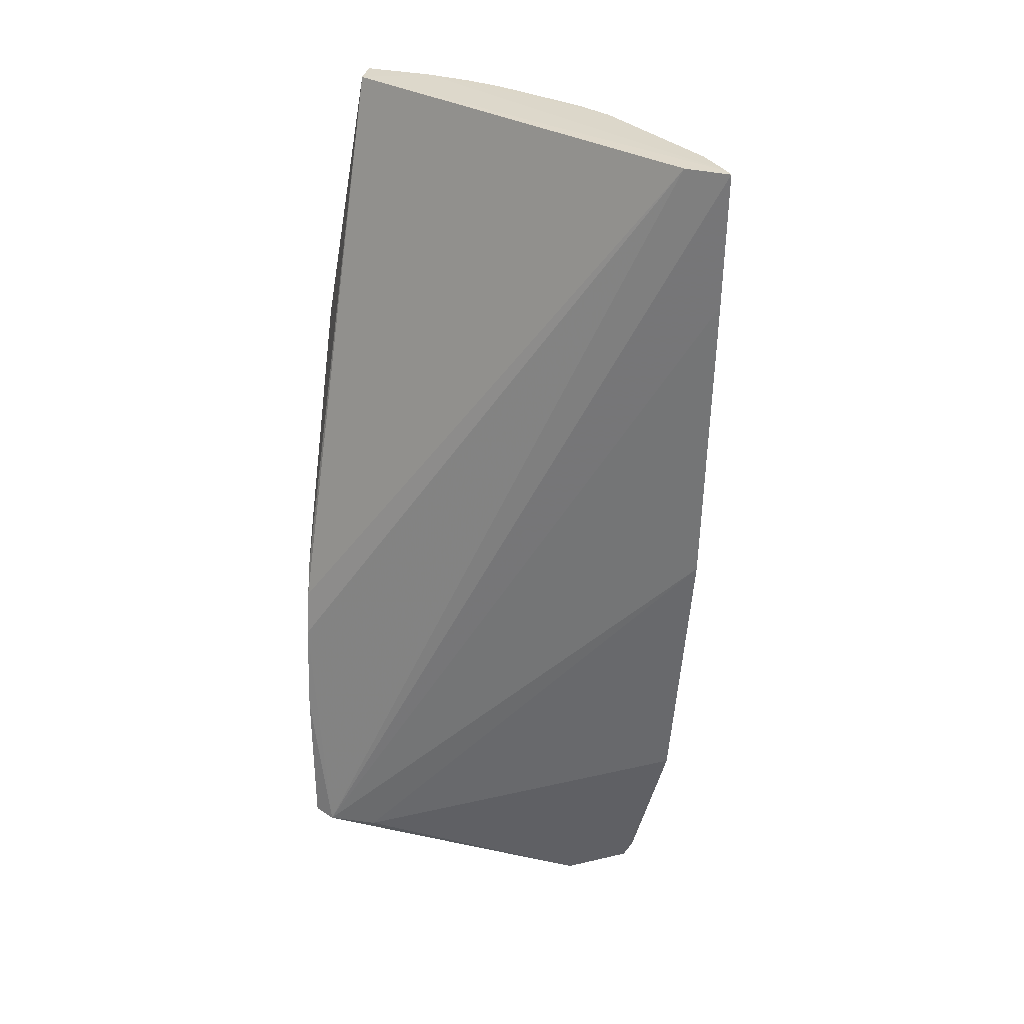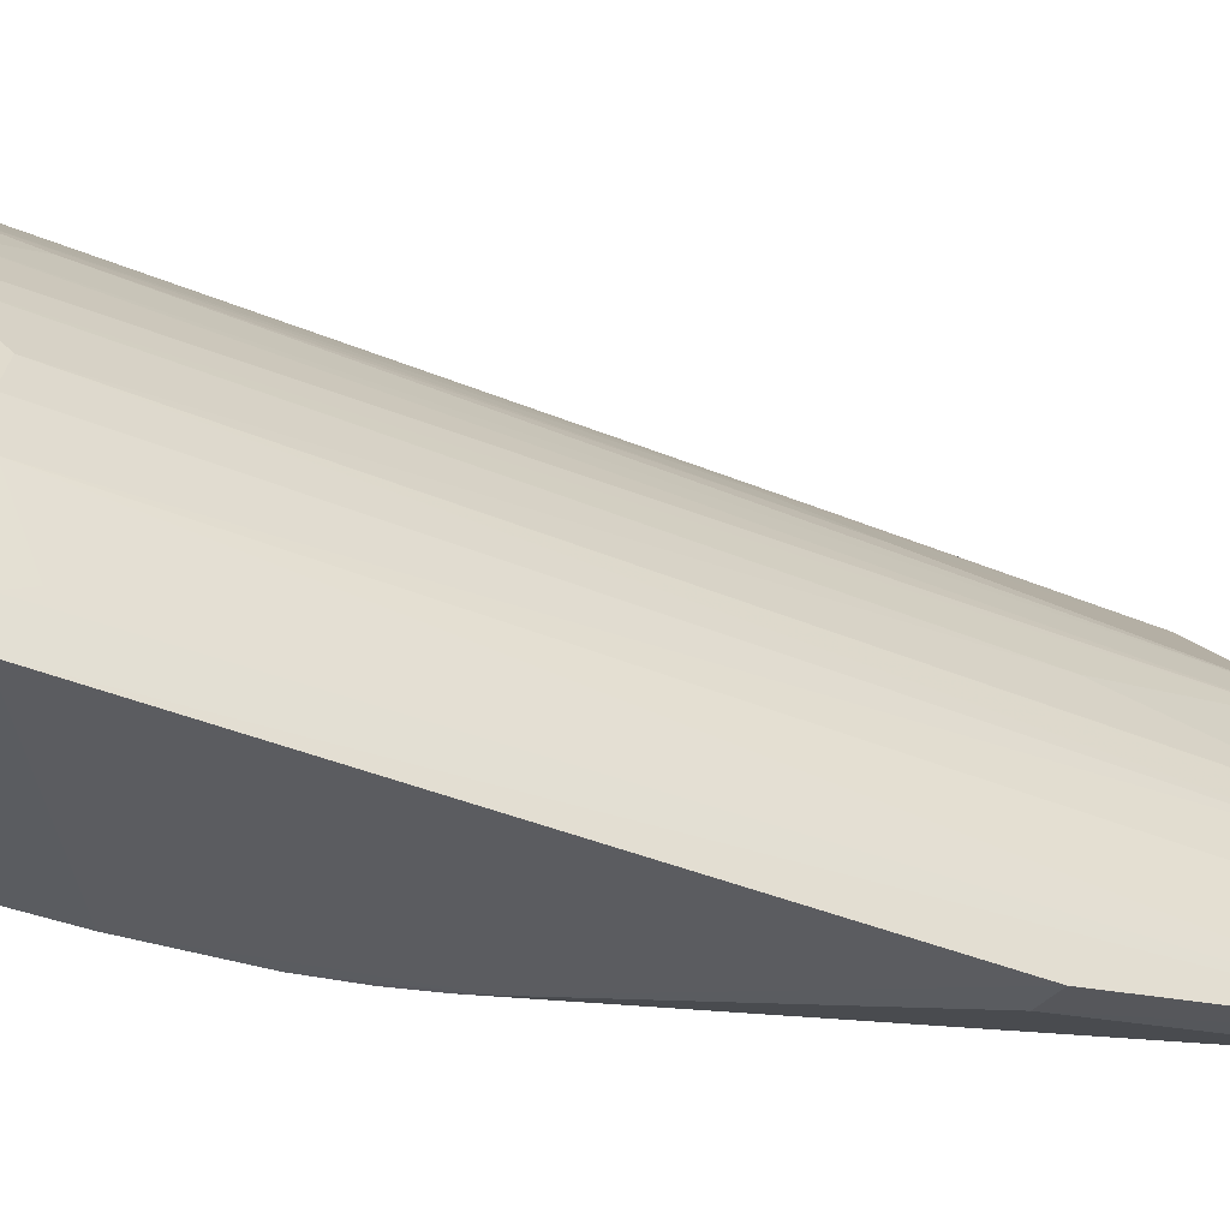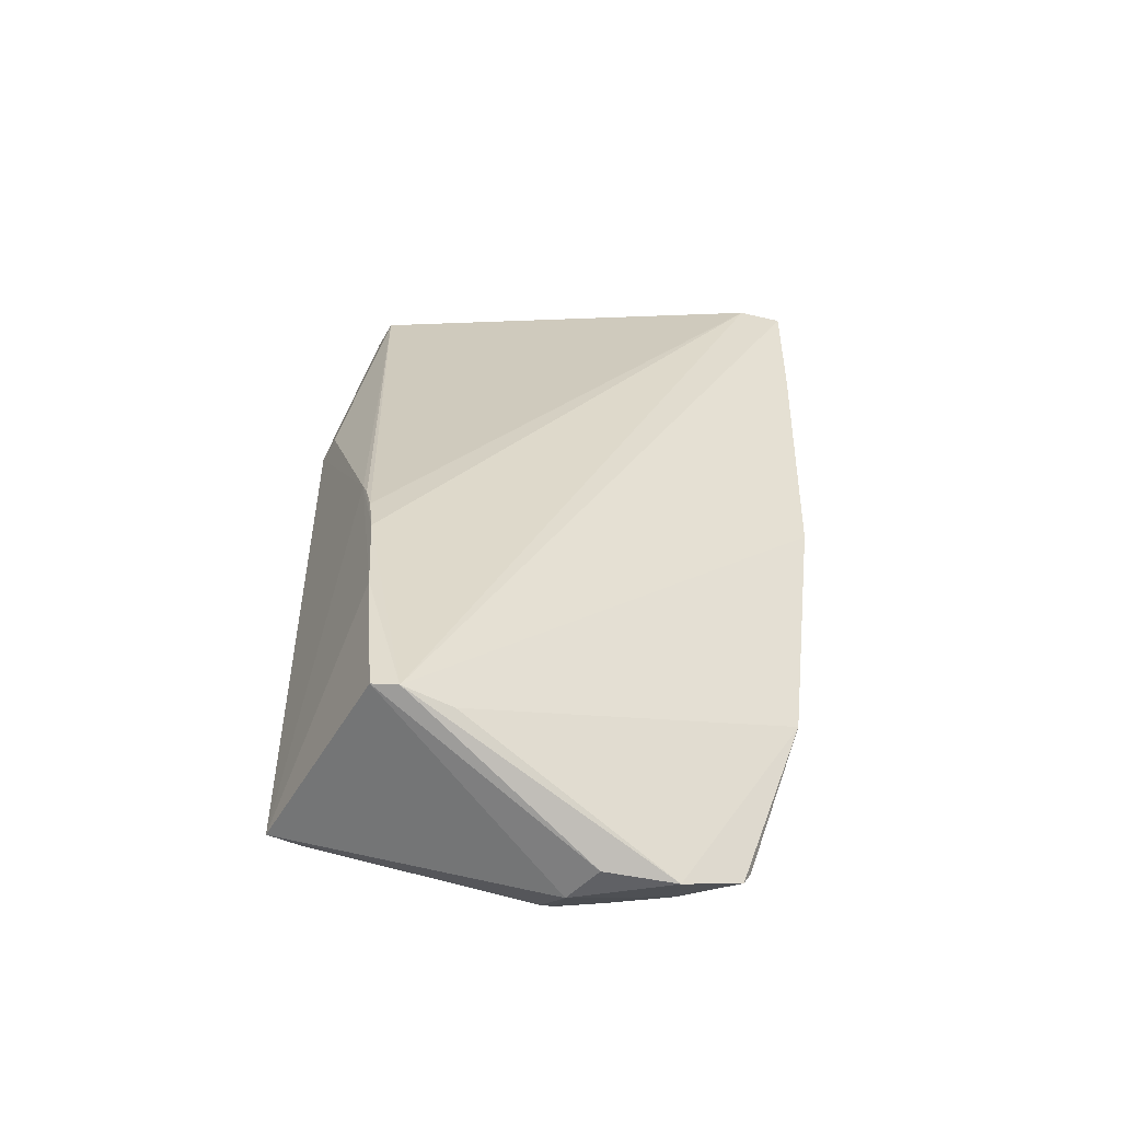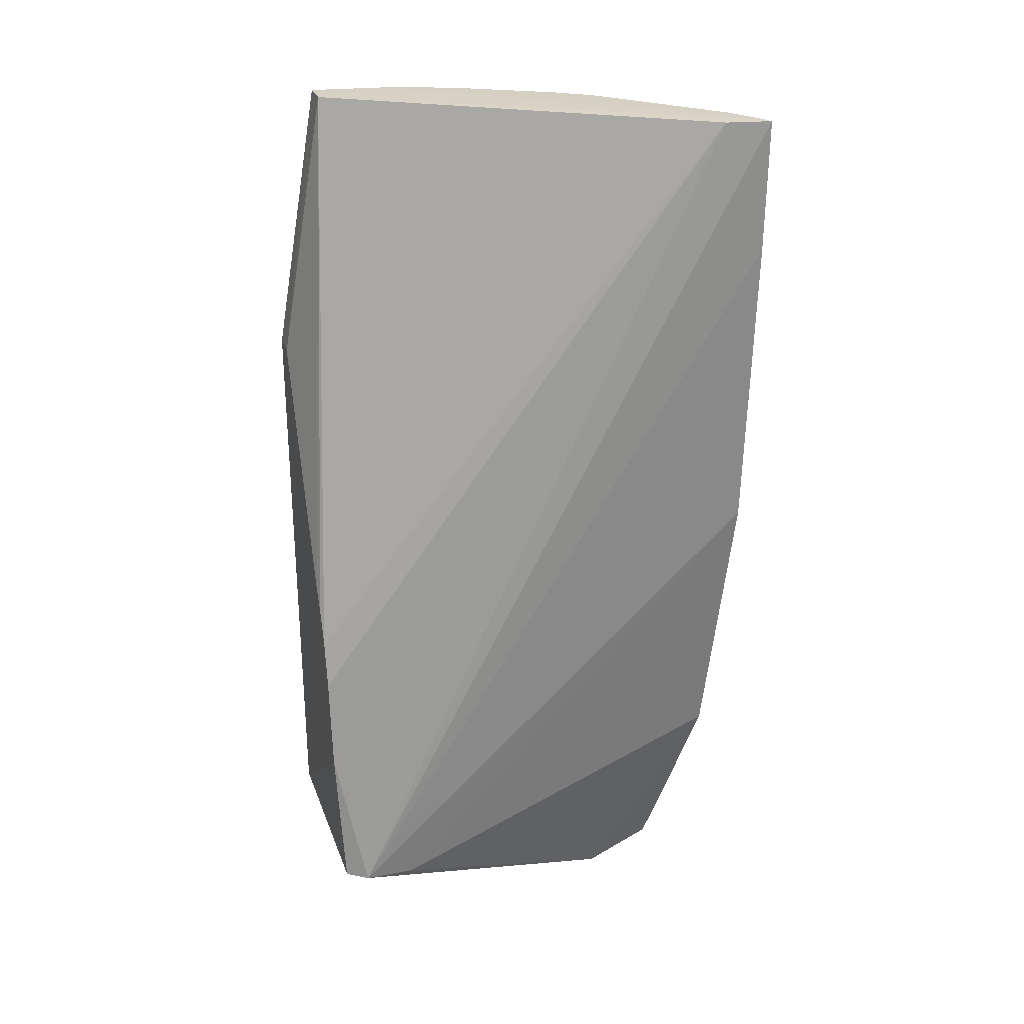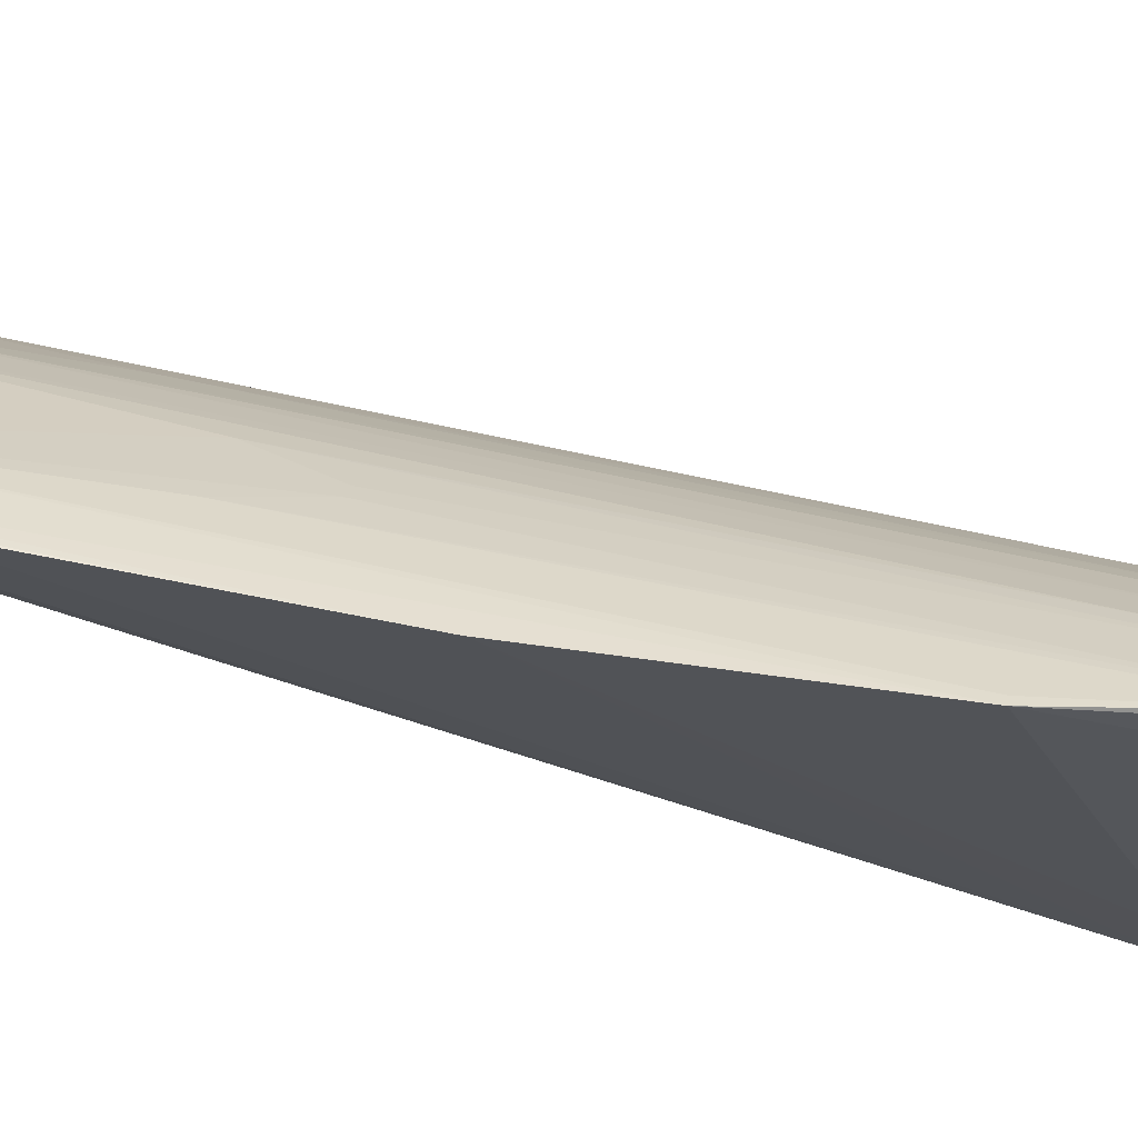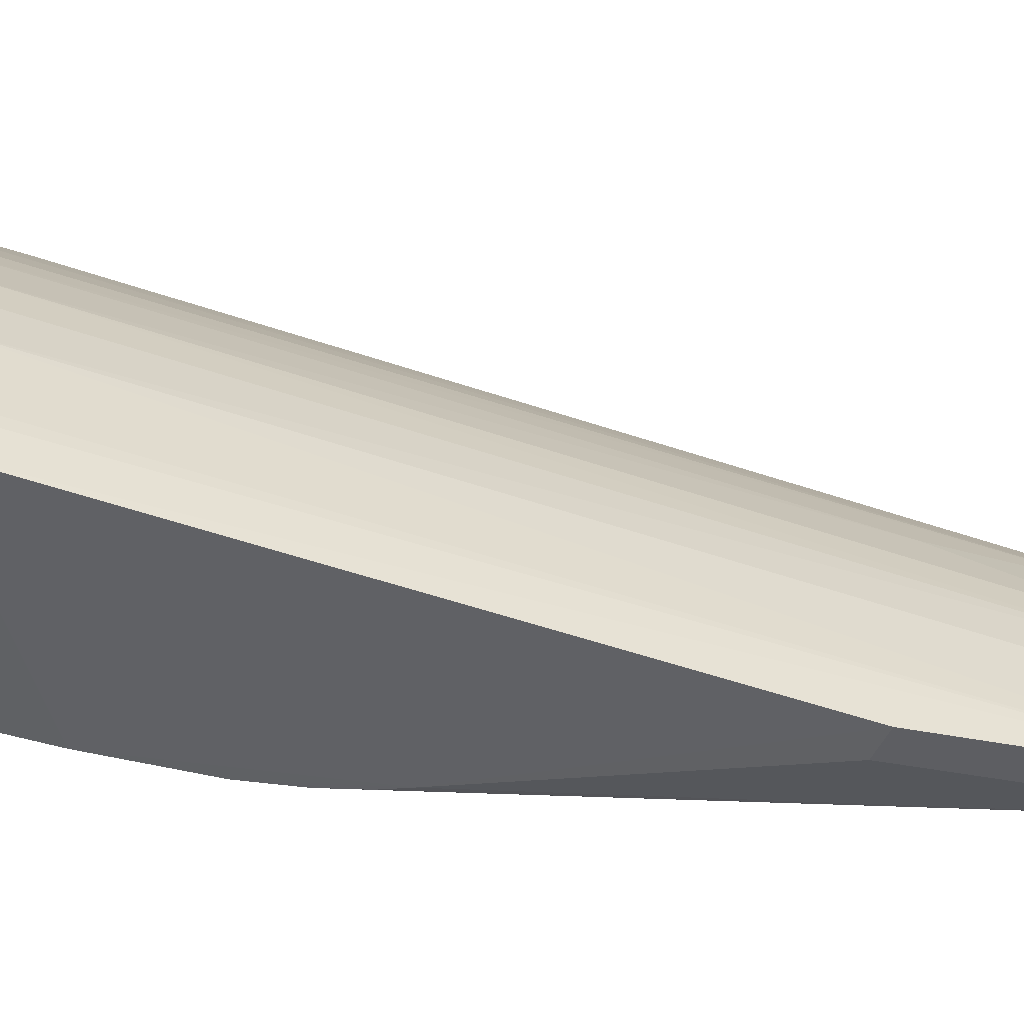
<metadata>
{"format":"obj","ext":"obj","renderer":"f3d","projection":"perspective","resolution":1024,"background":"white","views":[{"elev":30.6,"azim":101.1,"up":"+Z"},{"elev":-34.5,"azim":-121.4,"up":"+Y"},{"elev":-51.5,"azim":62.2,"up":"+Z"},{"elev":26.6,"azim":73.8,"up":"+Z"},{"elev":69.7,"azim":101.3,"up":"+Y"},{"elev":-47.1,"azim":-112.7,"up":"+Y"}]}
</metadata>
<code>
v -0.05168 0.0563 0.06456
v -0.05233 0.0534 0.06451
v -0.05334 0.02821 0.009077
v -0.05159 0.05615 0.05599
v -0.05175 0.05566 0.03657
v -0.05223 0.05595 0.06458
v -0.06745 0.03402 0.06458
v -0.06621 0.02956 0.06453
v -0.05335 0.0542 0.0187
v -0.05655 0.0264 0.02778
v -0.06823 0.02952 0.06453
v -0.05342 0.03155 0.009031
v -0.056 0.04678 0.004947
v -0.05582 0.0264 0.02477
v -0.05701 0.04226 0.004768
v -0.05982 0.04158 0.004796
v -0.05412 0.02679 0.009201
v -0.06758 0.02641 0.00937
v -0.06664 0.03399 0.009376
v -0.06612 0.02642 0.04666
v -0.0612 0.04754 0.06458
v -0.06113 0.04598 0.007936
v -0.06274 0.04531 0.06457
v -0.05507 0.02641 0.01863
v -0.05894 0.04827 0.006989
v -0.06746 0.02867 0.009374
v -0.06582 0.03928 0.06458
v -0.06303 0.04168 0.006843
v -0.05816 0.02636 0.03143
v -0.06809 0.02642 0.04666
v -0.05445 0.05437 0.06458
v -0.05965 0.04823 0.01328
v -0.05609 0.051 0.006869
v -0.0562 0.05161 0.007933
v -0.0674 0.02943 0.01092
v -0.06664 0.03704 0.06458
v -0.06277 0.04247 0.006874
v -0.06345 0.04224 0.007933
v -0.0574 0.02638 0.03
v -0.05385 0.05383 0.0187
v -0.05586 0.05279 0.04668
v -0.05966 0.04899 0.04669
v -0.05812 0.05051 0.04201
v -0.06035 0.04679 0.007393
v -0.05812 0.04974 0.007933
v -0.05671 0.0506 0.007052
v -0.05888 0.04898 0.008646
v -0.05661 0.05125 0.007933
v -0.06499 0.03922 0.01017
v -0.06421 0.04222 0.05134
v -0.06262 0.04374 0.007953
v -0.05738 0.05126 0.04201
v -0.06133 0.04513 0.007113
v -0.06578 0.03697 0.009389
f 1 2 3
f 4 5 1
f 4 1 3
f 4 3 5
f 6 7 8
f 6 1 5
f 6 5 9
f 6 8 2
f 6 2 1
f 10 2 8
f 11 8 7
f 12 9 5
f 12 5 3
f 12 3 13
f 12 13 9
f 14 3 2
f 14 2 10
f 15 16 13
f 15 13 3
f 17 18 16
f 17 15 3
f 17 16 15
f 19 11 7
f 20 8 11
f 21 22 23
f 24 18 17
f 24 17 3
f 24 3 14
f 25 13 16
f 26 18 11
f 27 21 23
f 27 7 21
f 28 26 19
f 28 16 18
f 28 18 26
f 29 8 20
f 29 24 14
f 29 18 24
f 30 20 11
f 30 11 18
f 30 29 20
f 30 18 29
f 31 6 9
f 31 21 7
f 31 7 6
f 32 22 21
f 33 34 9
f 33 9 13
f 33 13 25
f 35 26 11
f 35 11 19
f 35 19 26
f 36 19 7
f 36 7 27
f 37 16 28
f 37 28 38
f 39 10 8
f 39 8 29
f 39 29 14
f 39 14 10
f 40 31 9
f 40 9 34
f 40 41 31
f 40 34 41
f 42 32 21
f 42 31 43
f 42 21 31
f 44 45 25
f 44 22 45
f 46 33 25
f 46 25 45
f 46 34 33
f 47 45 22
f 47 22 32
f 47 32 42
f 47 42 43
f 47 43 45
f 48 46 45
f 48 34 46
f 48 41 34
f 49 36 27
f 50 27 23
f 50 23 38
f 50 49 27
f 50 38 49
f 51 38 23
f 51 23 22
f 51 37 38
f 52 43 31
f 52 31 41
f 52 41 48
f 52 48 45
f 52 45 43
f 53 44 25
f 53 37 51
f 53 51 22
f 53 22 44
f 53 25 16
f 53 16 37
f 54 19 36
f 54 36 49
f 54 49 38
f 54 38 28
f 54 28 19

</code>
